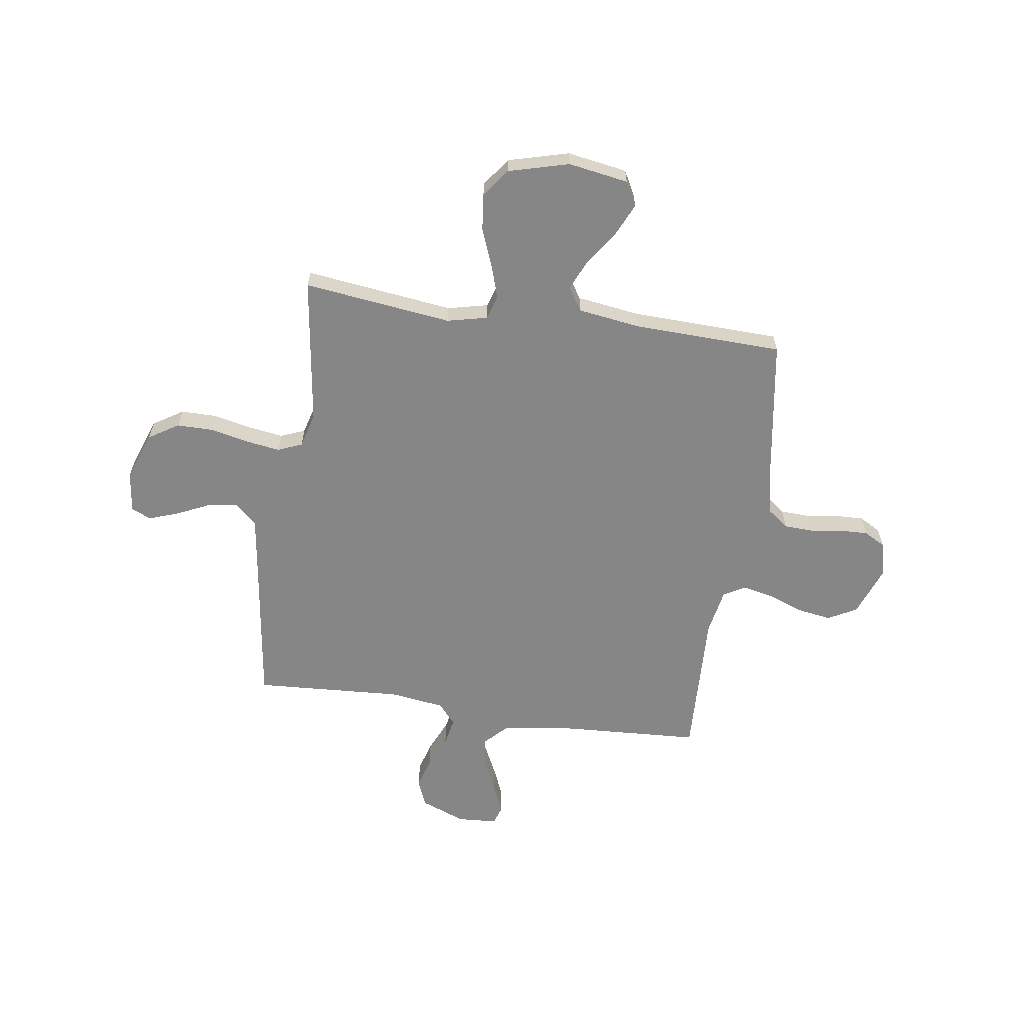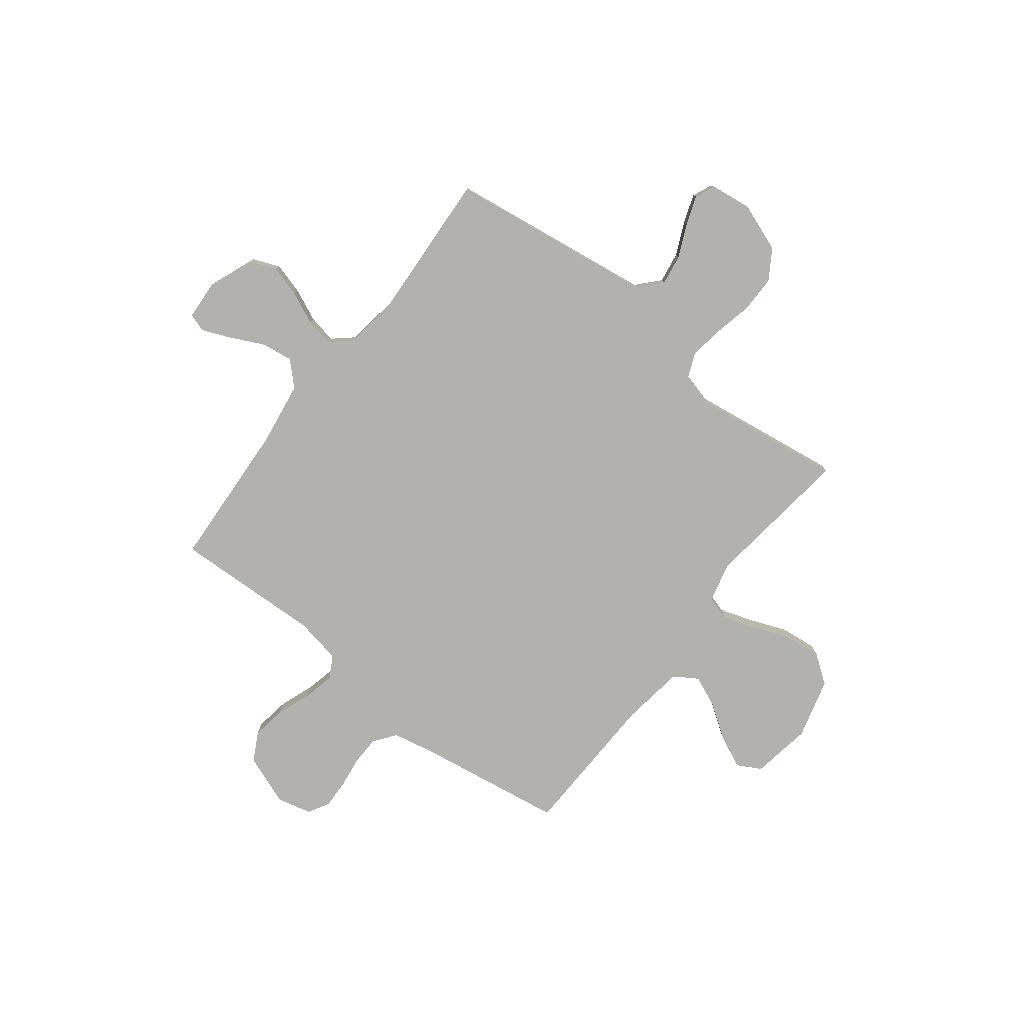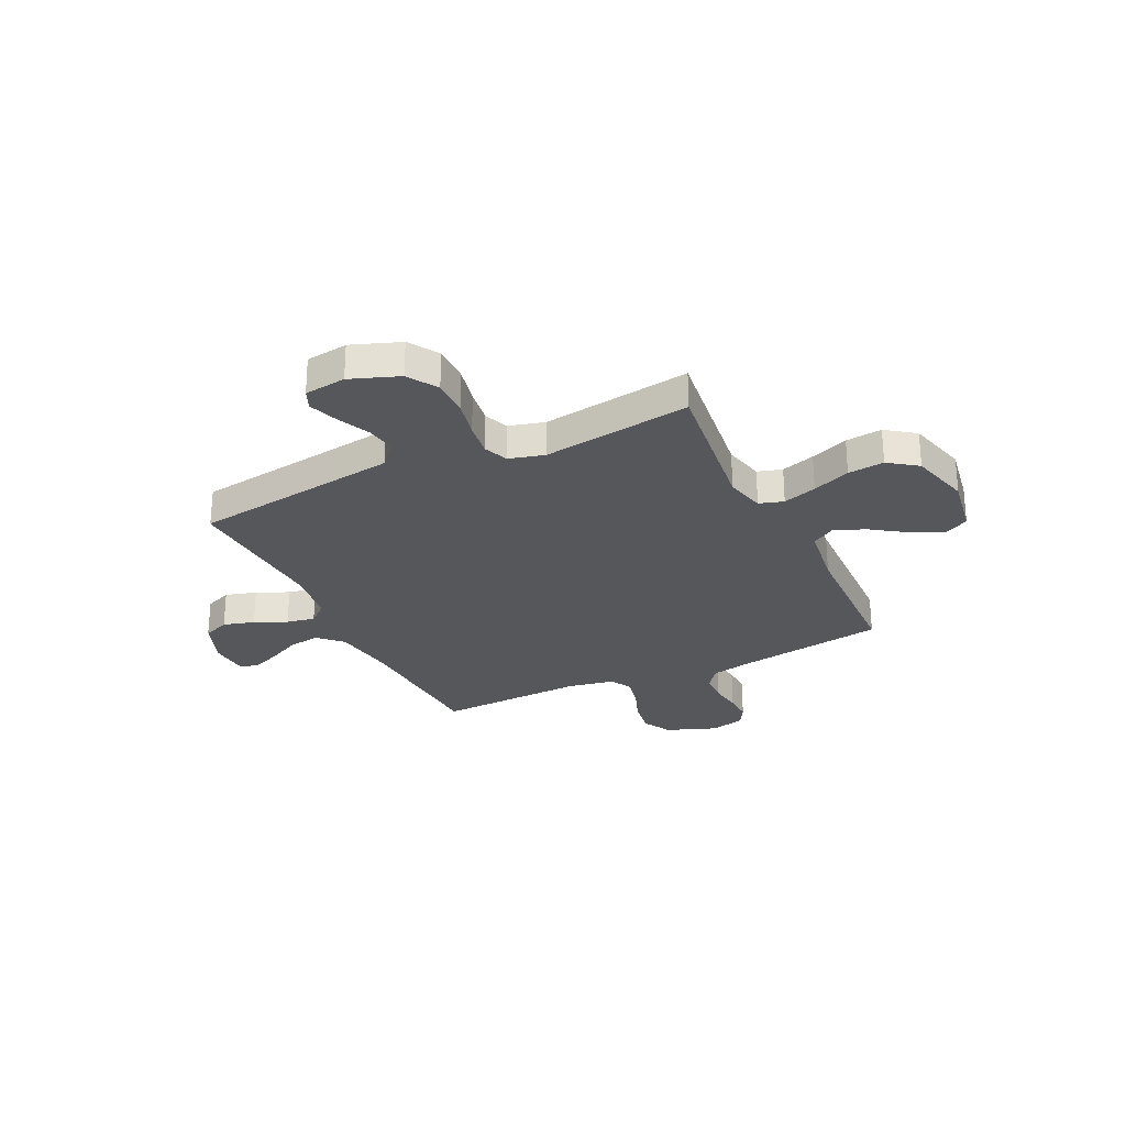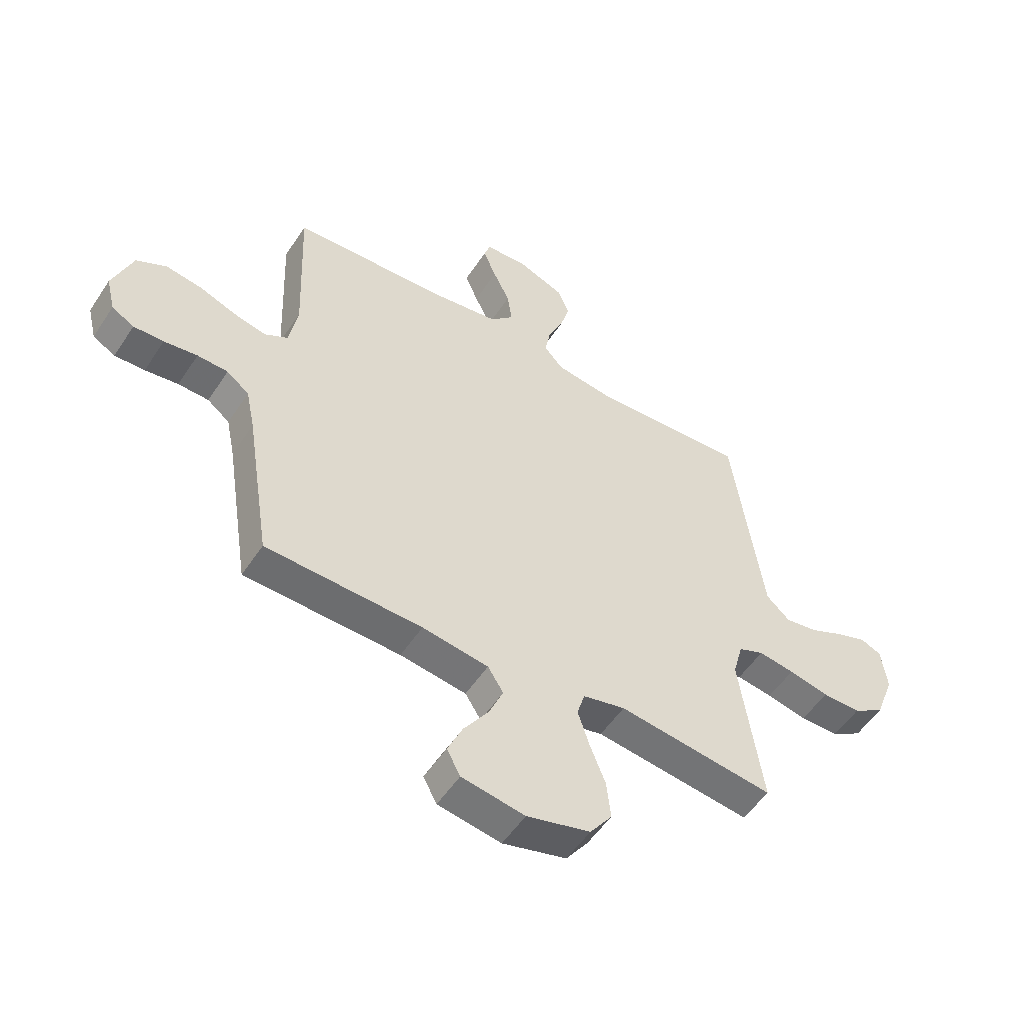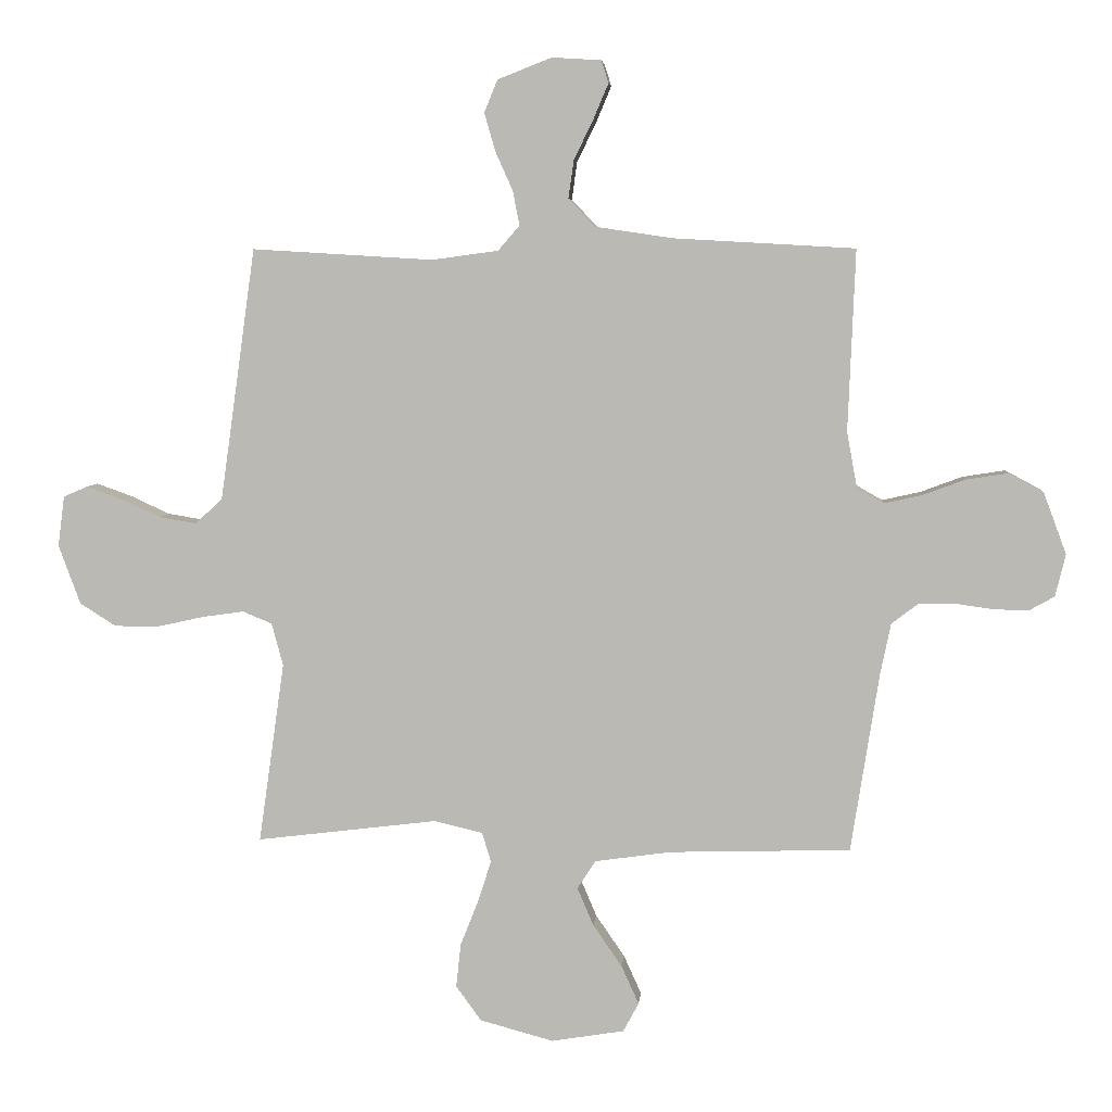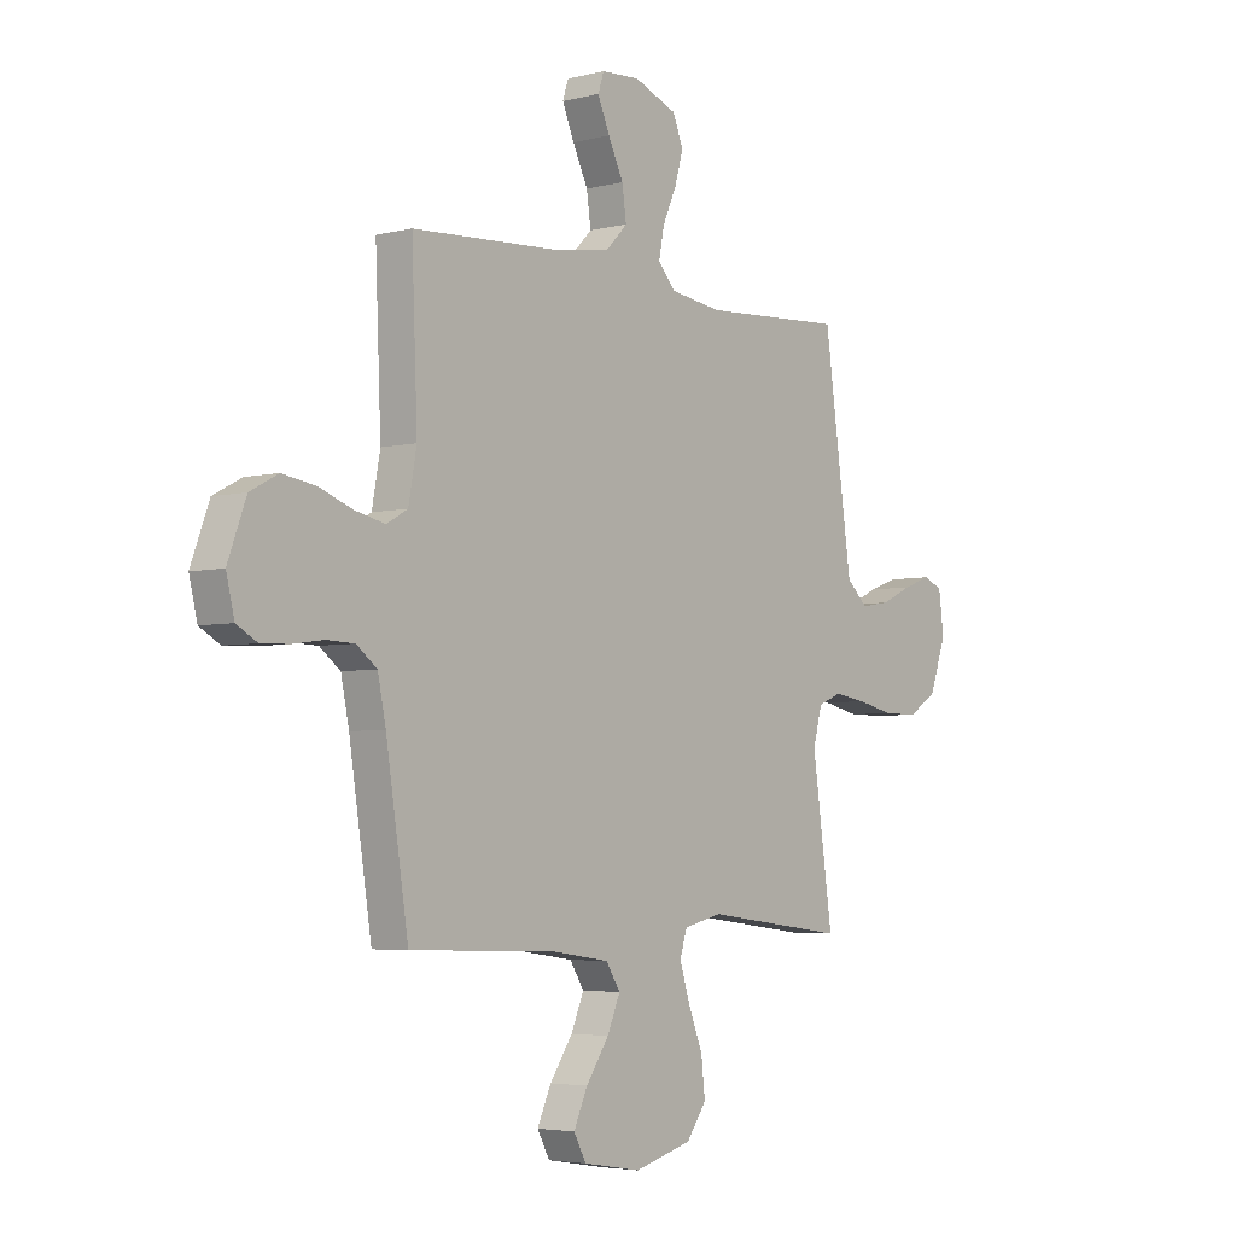
<metadata>
{"format":"obj","ext":"obj","renderer":"f3d","projection":"perspective","resolution":1024,"background":"white","views":[{"elev":-62.1,"azim":171.6,"up":"+Y"},{"elev":-79.2,"azim":52.2,"up":"+Y"},{"elev":-27.4,"azim":115.6,"up":"+Y"},{"elev":-53.1,"azim":-32.7,"up":"+Z"},{"elev":5.7,"azim":-175.0,"up":"+Z"},{"elev":-4.3,"azim":-50.8,"up":"+Z"}]}
</metadata>
<code>
v -0.5 0.07 0.5
v -0.2 0.07 0.517
v -0.072 0.07 0.536
v -0.027 0.07 0.582
v -0.036 0.07 0.645
v -0.068 0.07 0.711
v -0.093 0.07 0.77
v -0.081 0.07 0.807
v 0 0.07 0.812
v 0.09 0.07 0.777
v 0.112 0.07 0.723
v 0.094 0.07 0.66
v 0.065 0.07 0.595
v 0.054 0.07 0.538
v 0.09 0.07 0.497
v 0.2 0.07 0.482
v 0.5 0.07 0.5
v 0.542 0.07 0.2
v 0.559 0.07 0.081
v 0.604 0.07 0.04
v 0.666 0.07 0.05
v 0.731 0.07 0.08
v 0.79 0.07 0.101
v 0.83 0.07 0.084
v 0.841 0.07 0
v 0.805 0.07 -0.098
v 0.745 0.07 -0.136
v 0.671 0.07 -0.136
v 0.594 0.07 -0.119
v 0.525 0.07 -0.109
v 0.476 0.07 -0.129
v 0.457 0.07 -0.2
v 0.5 0.07 -0.5
v 0.2 0.07 -0.463
v 0.119 0.07 -0.482
v 0.104 0.07 -0.531
v 0.126 0.07 -0.599
v 0.156 0.07 -0.675
v 0.164 0.07 -0.748
v 0.122 0.07 -0.806
v 0 0.07 -0.839
v -0.121 0.07 -0.819
v -0.147 0.07 -0.771
v -0.118 0.07 -0.707
v -0.07 0.07 -0.637
v -0.043 0.07 -0.574
v -0.073 0.07 -0.527
v -0.2 0.07 -0.509
v -0.5 0.07 -0.5
v -0.547 0.07 -0.2
v -0.564 0.07 -0.118
v -0.607 0.07 -0.085
v -0.666 0.07 -0.083
v -0.73 0.07 -0.092
v -0.788 0.07 -0.094
v -0.831 0.07 -0.07
v -0.848 0.07 0
v -0.81 0.07 0.102
v -0.752 0.07 0.133
v -0.682 0.07 0.122
v -0.612 0.07 0.096
v -0.549 0.07 0.082
v -0.505 0.07 0.107
v -0.488 0.07 0.2
v -0.5 0 0.5
v -0.2 0 0.517
v -0.072 0 0.536
v -0.027 0 0.582
v -0.036 0 0.645
v -0.068 0 0.711
v -0.093 0 0.77
v -0.081 0 0.807
v 0 0 0.812
v 0.09 0 0.777
v 0.112 0 0.723
v 0.094 0 0.66
v 0.065 0 0.595
v 0.054 0 0.538
v 0.09 0 0.497
v 0.2 0 0.482
v 0.5 0 0.5
v 0.542 0 0.2
v 0.559 0 0.081
v 0.604 0 0.04
v 0.666 0 0.05
v 0.731 0 0.08
v 0.79 0 0.101
v 0.83 0 0.084
v 0.841 0 0
v 0.805 0 -0.098
v 0.745 0 -0.136
v 0.671 0 -0.136
v 0.594 0 -0.119
v 0.525 0 -0.109
v 0.476 0 -0.129
v 0.457 0 -0.2
v 0.5 0 -0.5
v 0.2 0 -0.463
v 0.119 0 -0.482
v 0.104 0 -0.531
v 0.126 0 -0.599
v 0.156 0 -0.675
v 0.164 0 -0.748
v 0.122 0 -0.806
v 0 0 -0.839
v -0.121 0 -0.819
v -0.147 0 -0.771
v -0.118 0 -0.707
v -0.07 0 -0.637
v -0.043 0 -0.574
v -0.073 0 -0.527
v -0.2 0 -0.509
v -0.5 0 -0.5
v -0.547 0 -0.2
v -0.564 0 -0.118
v -0.607 0 -0.085
v -0.666 0 -0.083
v -0.73 0 -0.092
v -0.788 0 -0.094
v -0.831 0 -0.07
v -0.848 0 0
v -0.81 0 0.102
v -0.752 0 0.133
v -0.682 0 0.122
v -0.612 0 0.096
v -0.549 0 0.082
v -0.505 0 0.107
v -0.488 0 0.2
f 59 60 61
f 58 59 61
f 57 58 61
f 56 57 61
f 55 56 61
f 54 55 61
f 53 54 61
f 52 53 61 62
f 51 52 62 63
f 48 49 50
f 50 51 63
f 48 50 63
f 47 48 63
f 43 44 45
f 42 43 45
f 41 42 45
f 40 41 45
f 39 40 45
f 38 39 45
f 37 38 45
f 36 37 45 46
f 35 36 46 47
f 32 33 34
f 47 63 64
f 35 47 64
f 34 35 64
f 32 34 64
f 31 32 64
f 27 28 29
f 26 27 29
f 25 26 29
f 24 25 29
f 23 24 29
f 22 23 29
f 21 22 29
f 20 21 29 30
f 16 17 18
f 15 16 18 19
f 11 12 13
f 10 11 13
f 9 10 13
f 8 9 13
f 7 8 13
f 6 7 13
f 5 6 13
f 4 5 13 14
f 3 4 14 15
f 64 1 2
f 31 64 2
f 30 31 2
f 20 30 2
f 19 20 2
f 15 19 2
f 2 3 15
f 125 124 123
f 125 123 122
f 125 122 121
f 125 121 120
f 125 120 119
f 125 119 118
f 125 118 117
f 126 125 117 116
f 127 126 116 115
f 114 113 112
f 127 115 114
f 127 114 112
f 127 112 111
f 109 108 107
f 109 107 106
f 109 106 105
f 109 105 104
f 109 104 103
f 109 103 102
f 109 102 101
f 110 109 101 100
f 111 110 100 99
f 98 97 96
f 128 127 111
f 128 111 99
f 128 99 98
f 128 98 96
f 128 96 95
f 93 92 91
f 93 91 90
f 93 90 89
f 93 89 88
f 93 88 87
f 93 87 86
f 93 86 85
f 94 93 85 84
f 82 81 80
f 83 82 80 79
f 77 76 75
f 77 75 74
f 77 74 73
f 77 73 72
f 77 72 71
f 77 71 70
f 77 70 69
f 78 77 69 68
f 79 78 68 67
f 66 65 128
f 66 128 95
f 66 95 94
f 66 94 84
f 66 84 83
f 66 83 79
f 79 67 66
f 1 65 66 2
f 2 66 67 3
f 3 67 68 4
f 4 68 69 5
f 5 69 70 6
f 6 70 71 7
f 7 71 72 8
f 8 72 73 9
f 9 73 74 10
f 10 74 75 11
f 11 75 76 12
f 12 76 77 13
f 13 77 78 14
f 14 78 79 15
f 15 79 80 16
f 16 80 81 17
f 17 81 82 18
f 18 82 83 19
f 19 83 84 20
f 20 84 85 21
f 21 85 86 22
f 22 86 87 23
f 23 87 88 24
f 24 88 89 25
f 25 89 90 26
f 26 90 91 27
f 27 91 92 28
f 28 92 93 29
f 29 93 94 30
f 30 94 95 31
f 31 95 96 32
f 32 96 97 33
f 33 97 98 34
f 34 98 99 35
f 35 99 100 36
f 36 100 101 37
f 37 101 102 38
f 38 102 103 39
f 39 103 104 40
f 40 104 105 41
f 41 105 106 42
f 42 106 107 43
f 43 107 108 44
f 44 108 109 45
f 45 109 110 46
f 46 110 111 47
f 47 111 112 48
f 48 112 113 49
f 49 113 114 50
f 50 114 115 51
f 51 115 116 52
f 52 116 117 53
f 53 117 118 54
f 54 118 119 55
f 55 119 120 56
f 56 120 121 57
f 57 121 122 58
f 58 122 123 59
f 59 123 124 60
f 60 124 125 61
f 61 125 126 62
f 62 126 127 63
f 63 127 128 64
f 64 128 65 1

</code>
